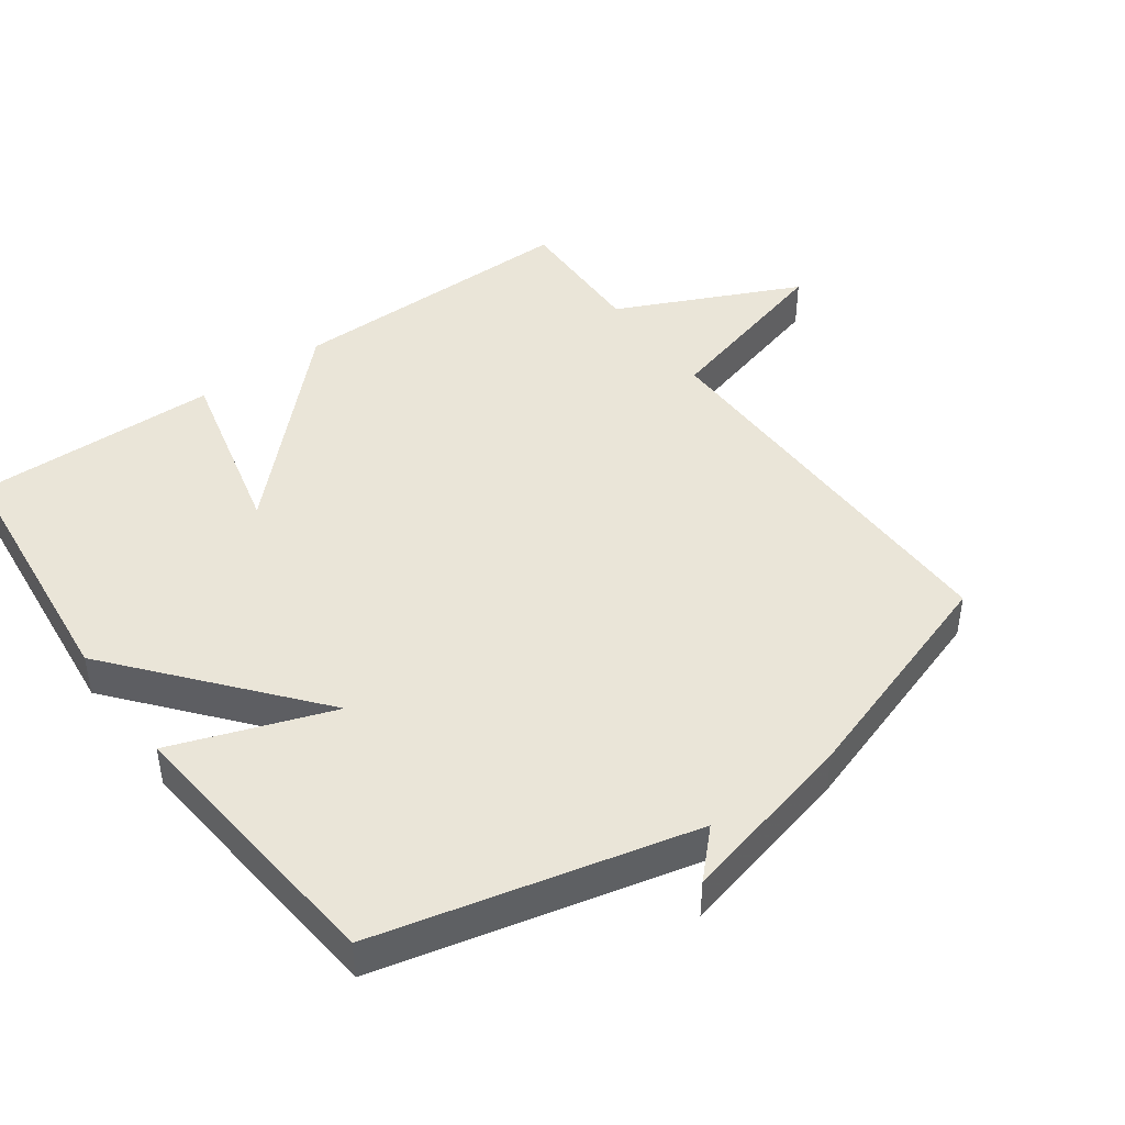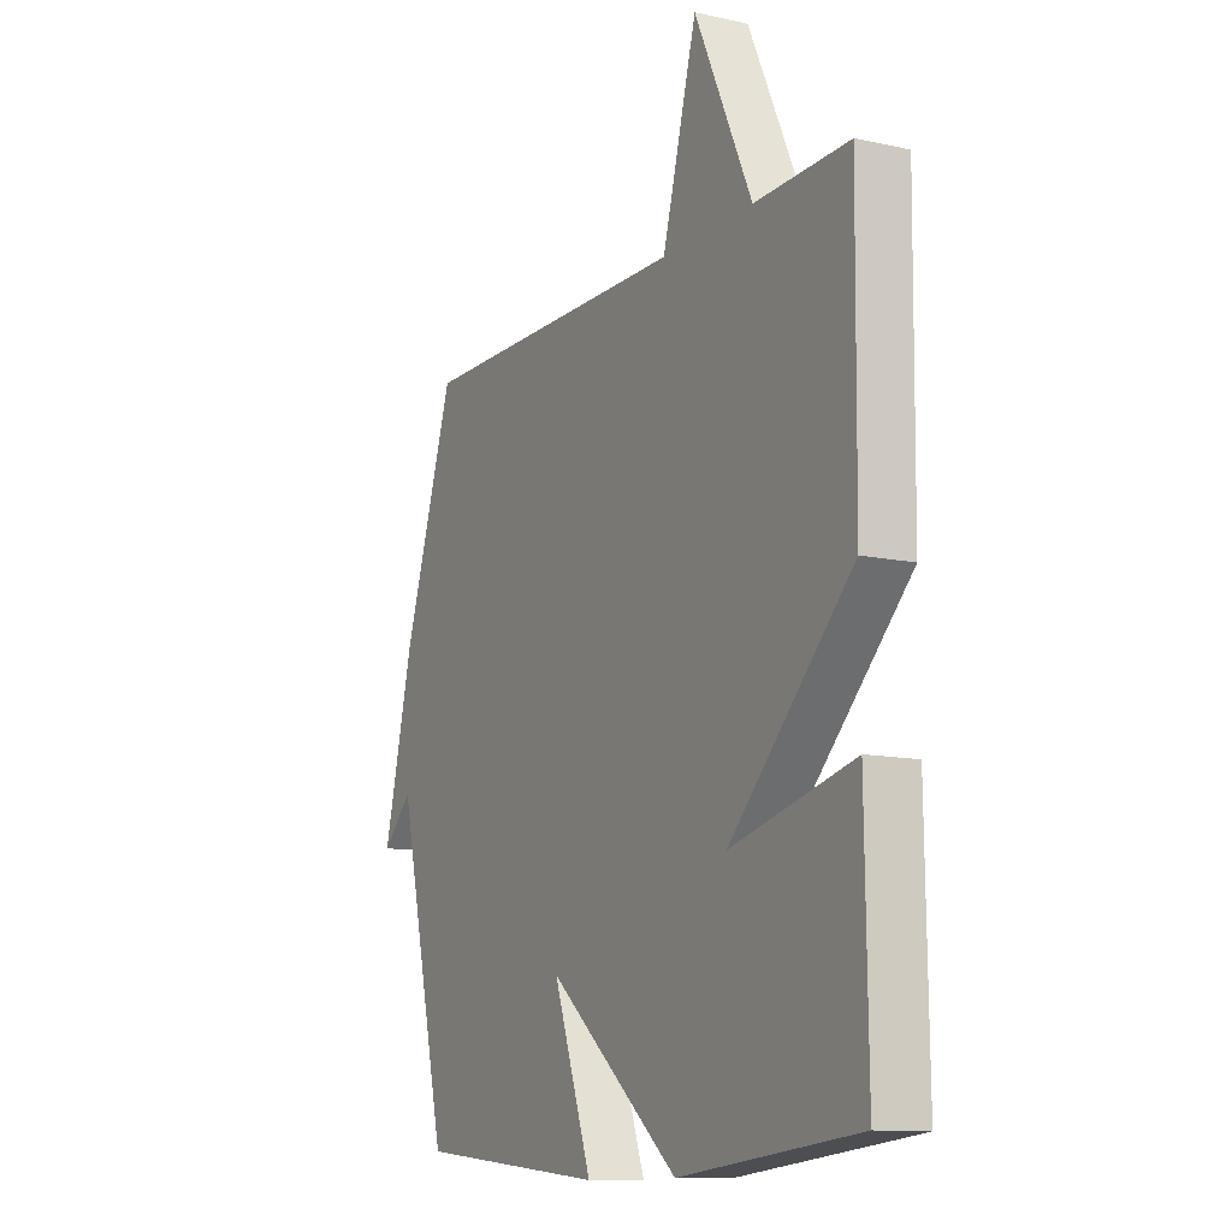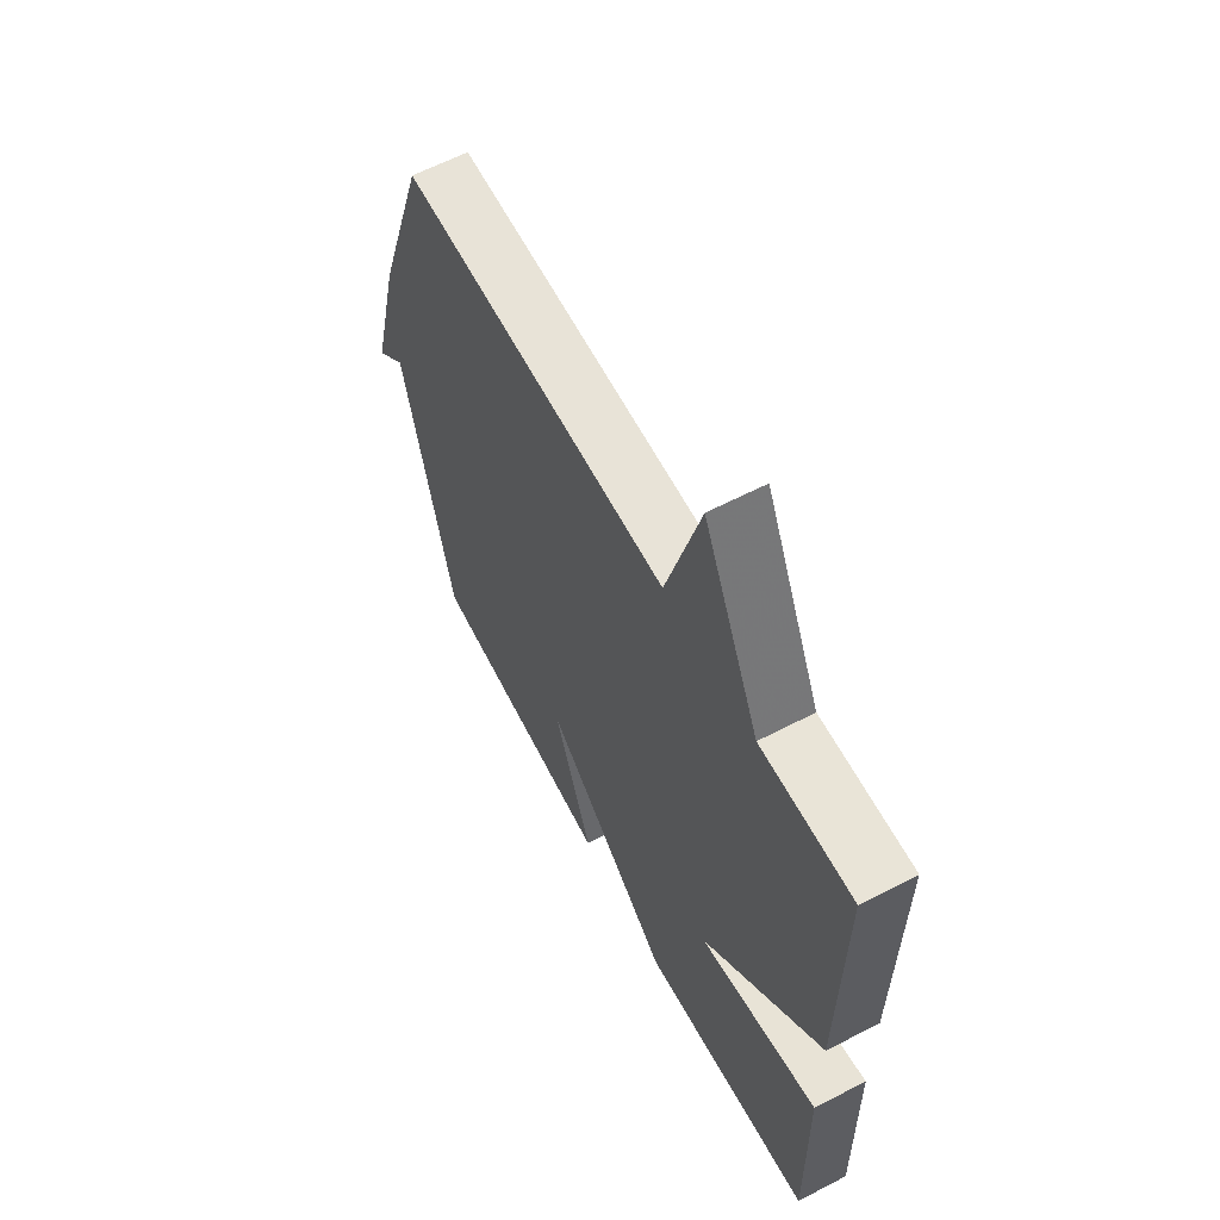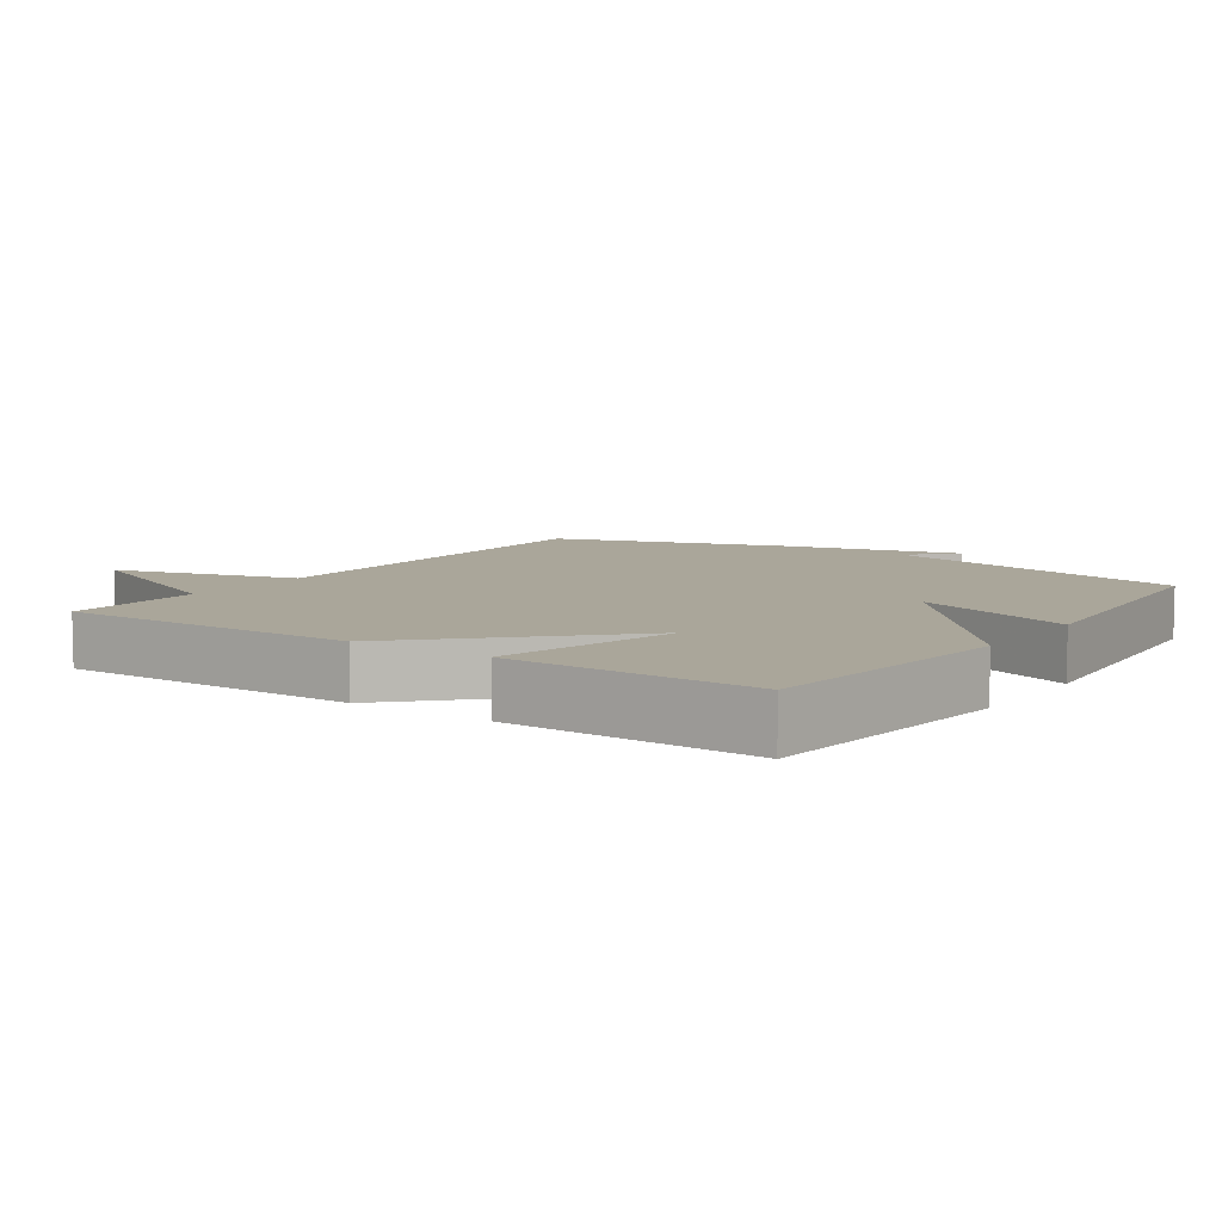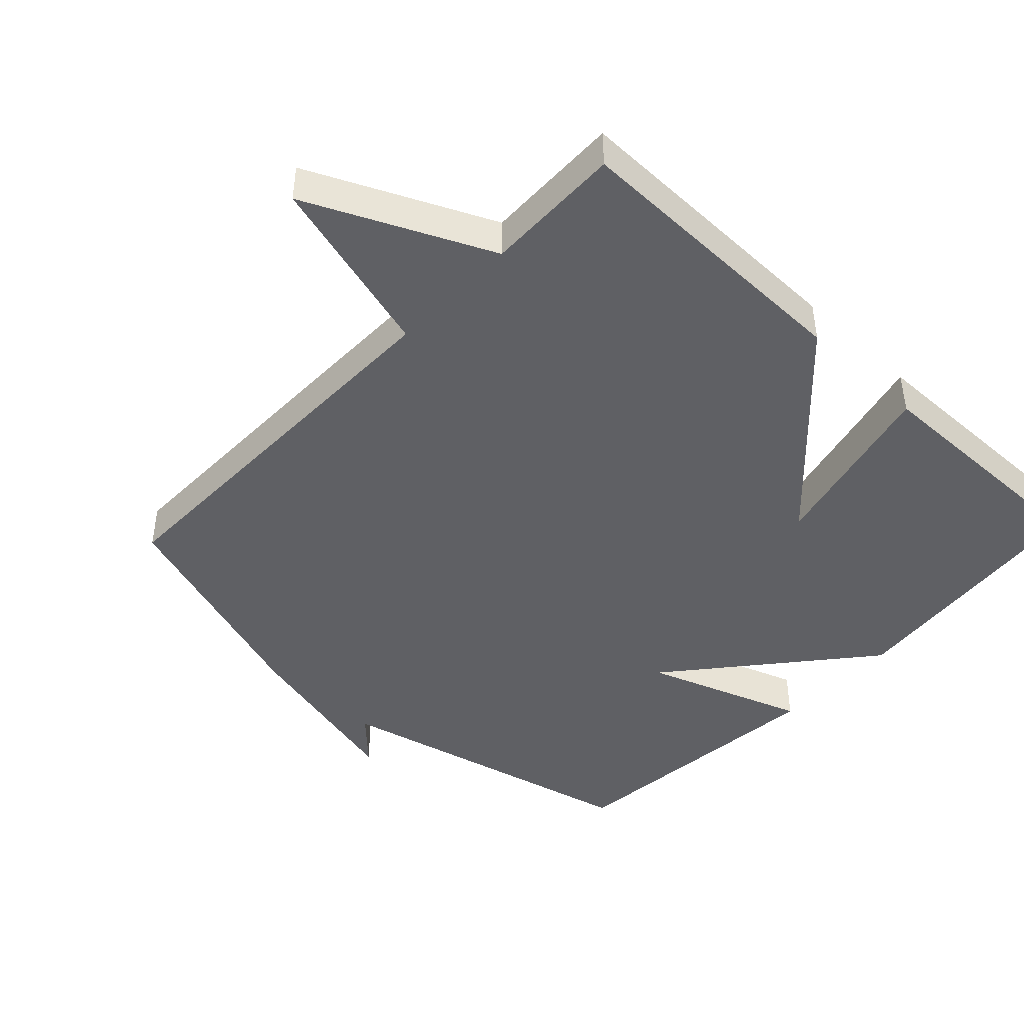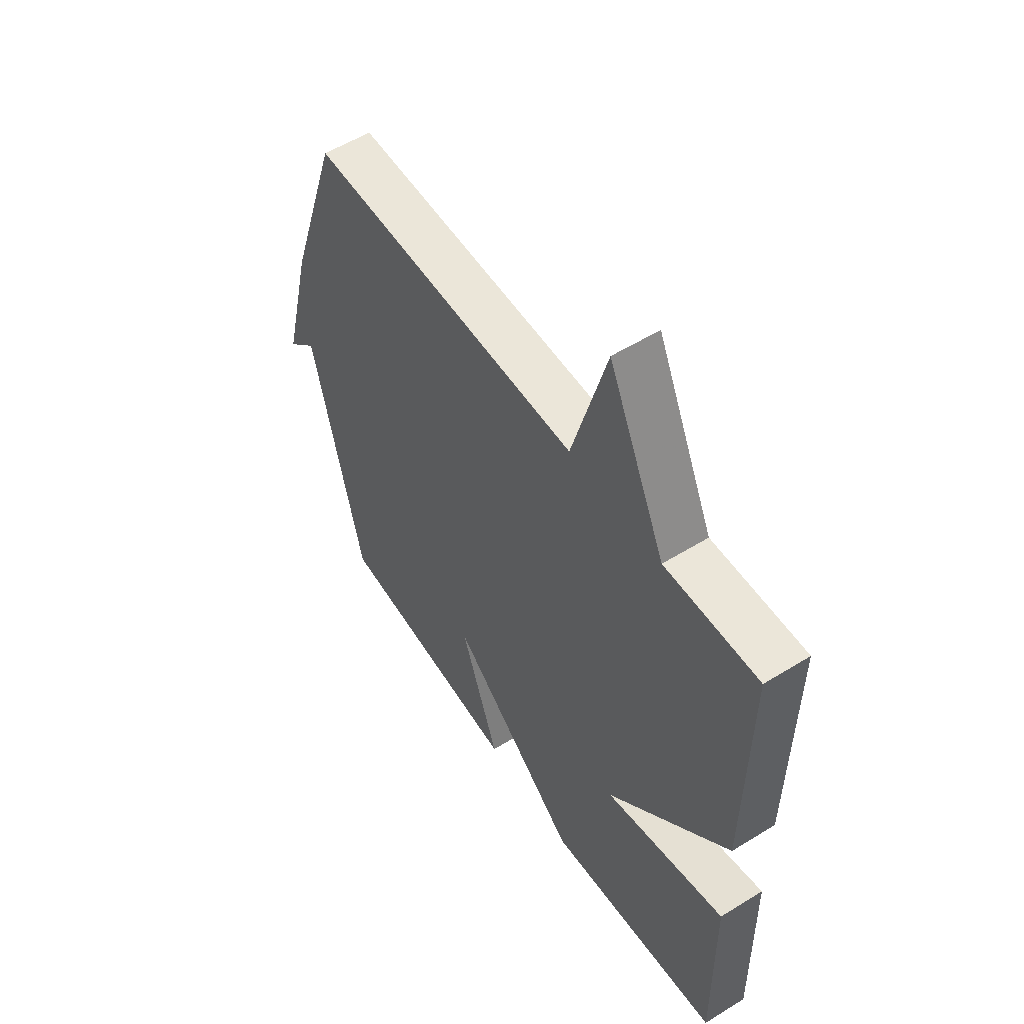
<metadata>
{"format":"obj","ext":"obj","renderer":"f3d","projection":"perspective","resolution":1024,"background":"white","views":[{"elev":44.5,"azim":-125.9,"up":"+Y"},{"elev":-11.8,"azim":62.2,"up":"+Z"},{"elev":61.8,"azim":62.2,"up":"+Z"},{"elev":7.8,"azim":124.9,"up":"+Y"},{"elev":-44.7,"azim":46.6,"up":"+Y"},{"elev":55.3,"azim":56.9,"up":"+Z"}]}
</metadata>
<code>
v -0.5 0.07 -0.5
v -0.611 0.07 -0.035
v -0.676 0.07 -0.099
v -0.611 0.07 0.165
v -0.5 0.07 0.5
v 0.096 0.07 0.495
v 0.171 0.07 0.765
v 0.296 0.07 0.495
v 0.5 0.07 0.5
v 0.495 0.07 0.063
v 0.228 0.07 -0.202
v 0.495 0.07 -0.137
v 0.5 0.07 -0.5
v 0.113 0.07 -0.54
v -0.171 0.07 -0.304
v -0.087 0.07 -0.54
v -0.5 0 -0.5
v -0.611 0 -0.035
v -0.676 0 -0.099
v -0.611 0 0.165
v -0.5 0 0.5
v 0.096 0 0.495
v 0.171 0 0.765
v 0.296 0 0.495
v 0.5 0 0.5
v 0.495 0 0.063
v 0.228 0 -0.202
v 0.495 0 -0.137
v 0.5 0 -0.5
v 0.113 0 -0.54
v -0.171 0 -0.304
v -0.087 0 -0.54
f 15 16 1 2
f 13 14 15
f 12 13 15
f 11 12 15
f 11 15 2
f 10 11 2
f 9 10 2
f 8 9 2
f 6 7 8
f 6 8 2
f 5 6 2
f 2 3 4 5
f 18 17 32 31
f 31 30 29
f 31 29 28
f 31 28 27
f 18 31 27
f 18 27 26
f 18 26 25
f 18 25 24
f 24 23 22
f 18 24 22
f 18 22 21
f 21 20 19 18
f 1 17 18 2
f 2 18 19 3
f 3 19 20 4
f 4 20 21 5
f 5 21 22 6
f 6 22 23 7
f 7 23 24 8
f 8 24 25 9
f 9 25 26 10
f 10 26 27 11
f 11 27 28 12
f 12 28 29 13
f 13 29 30 14
f 14 30 31 15
f 15 31 32 16
f 16 32 17 1

</code>
